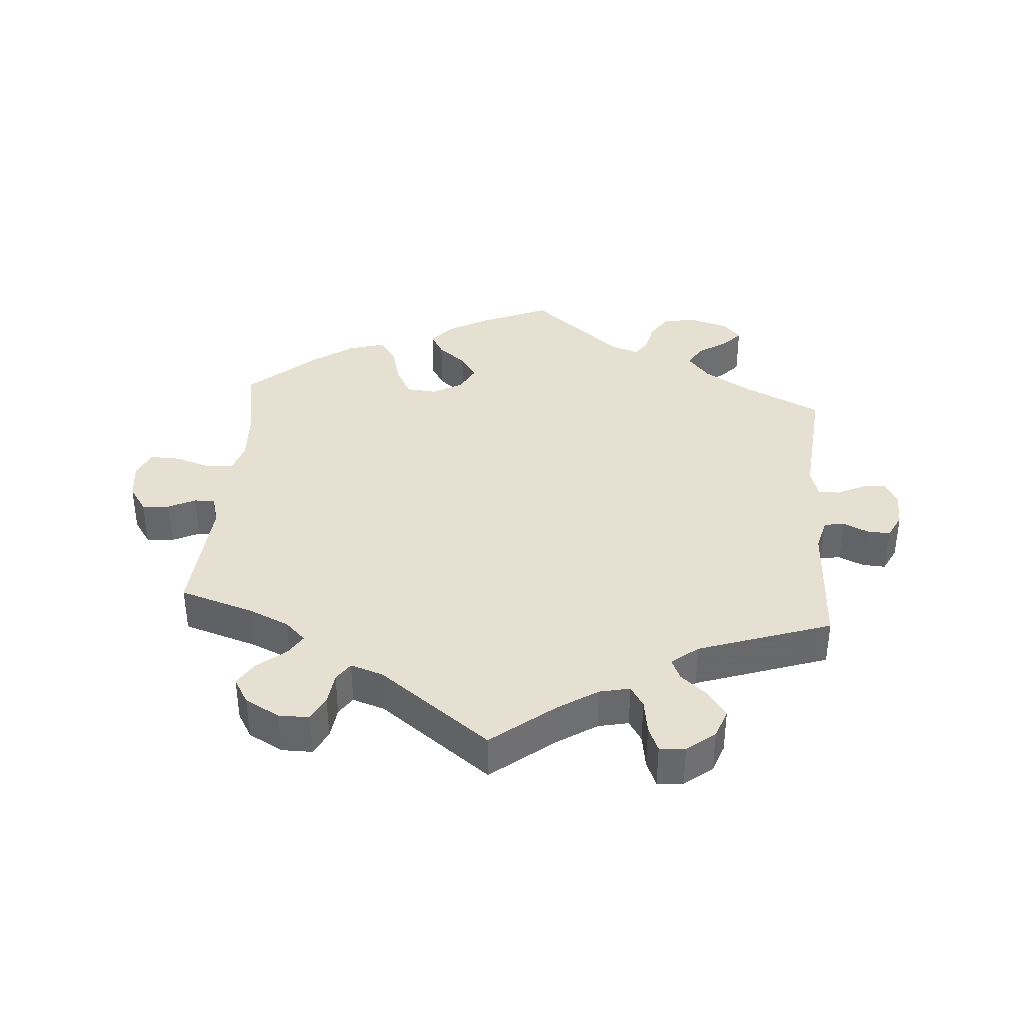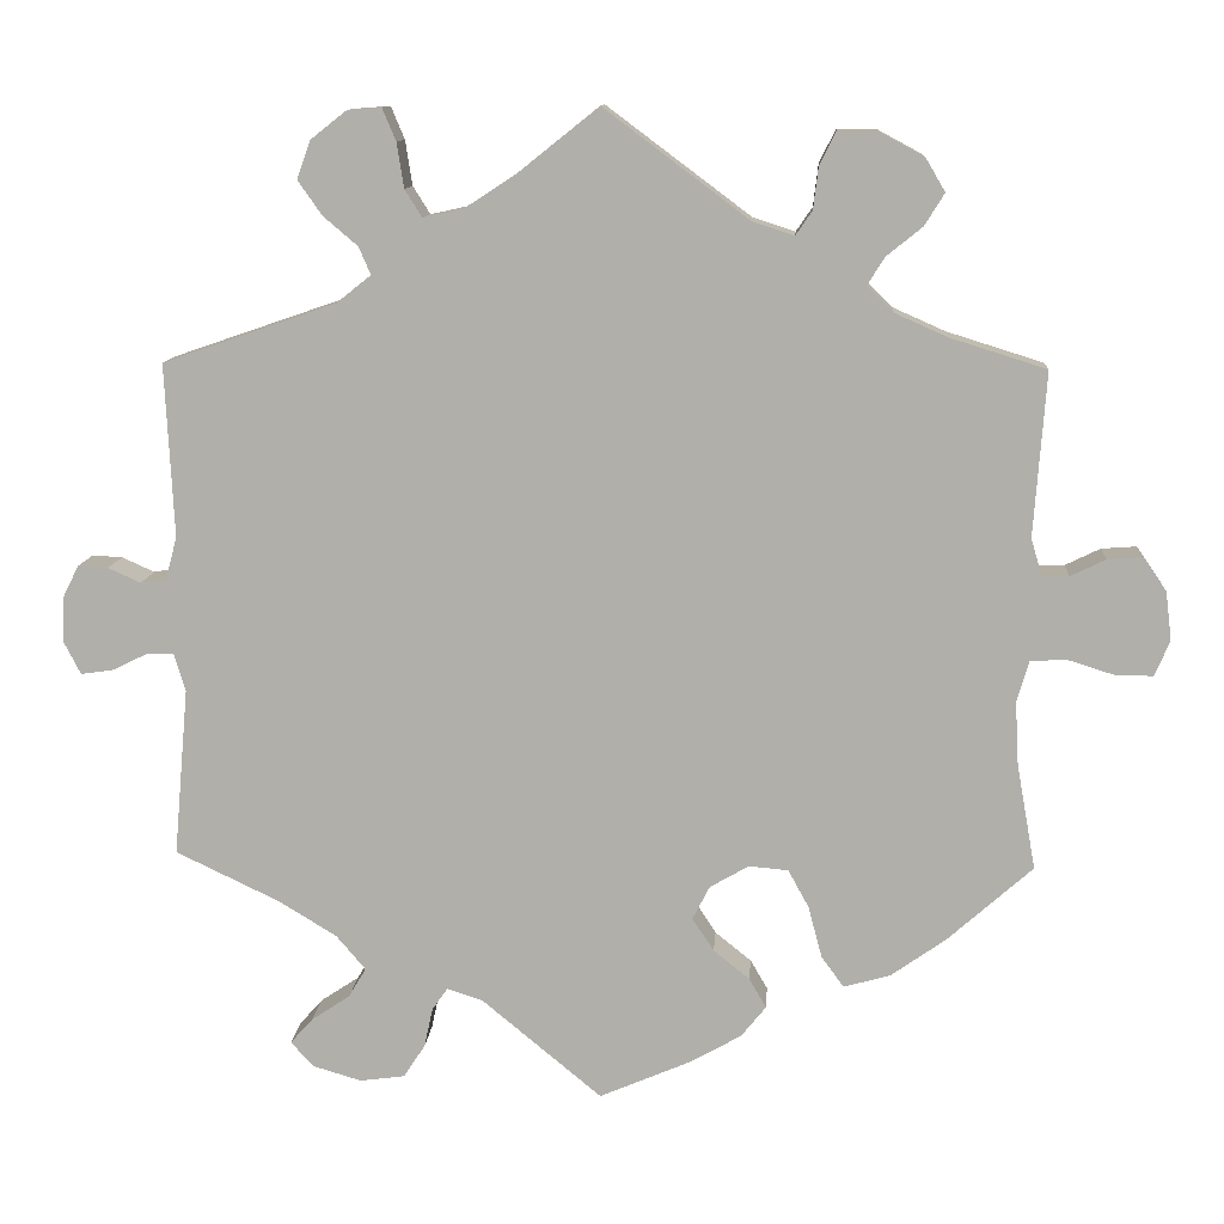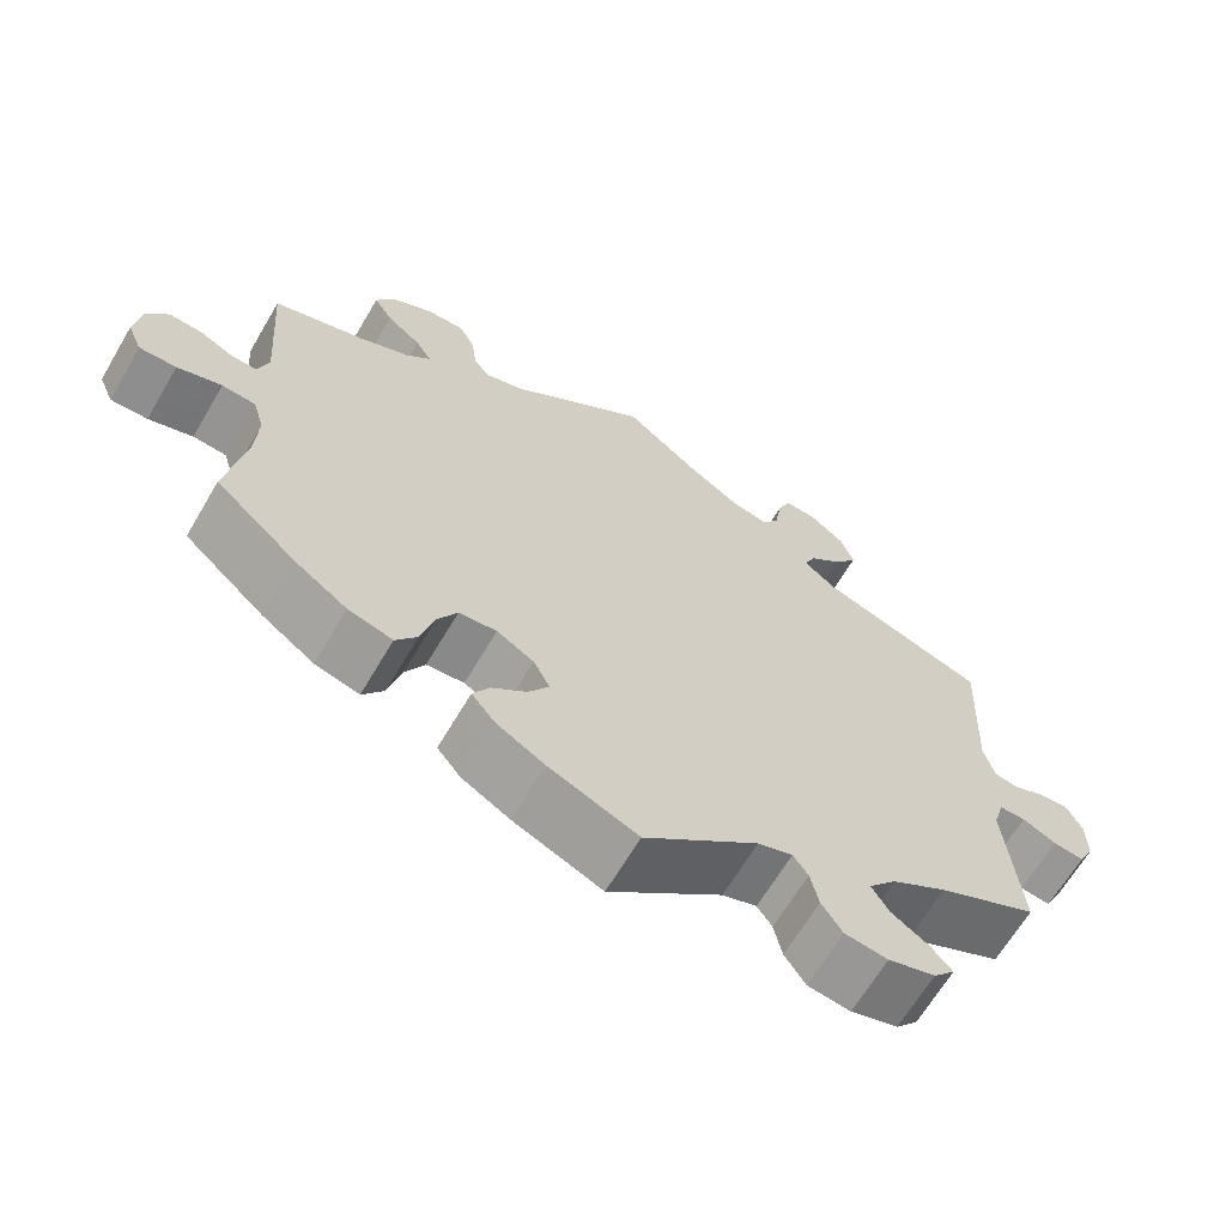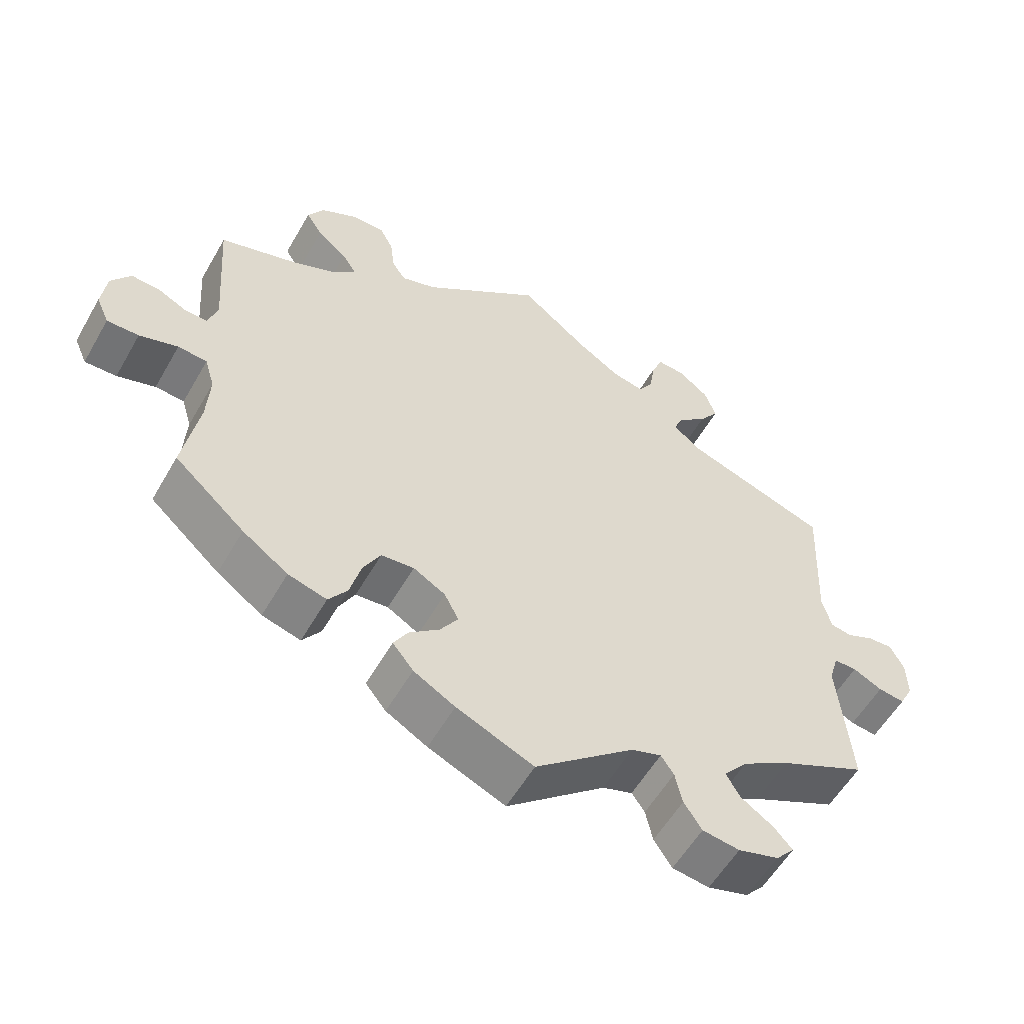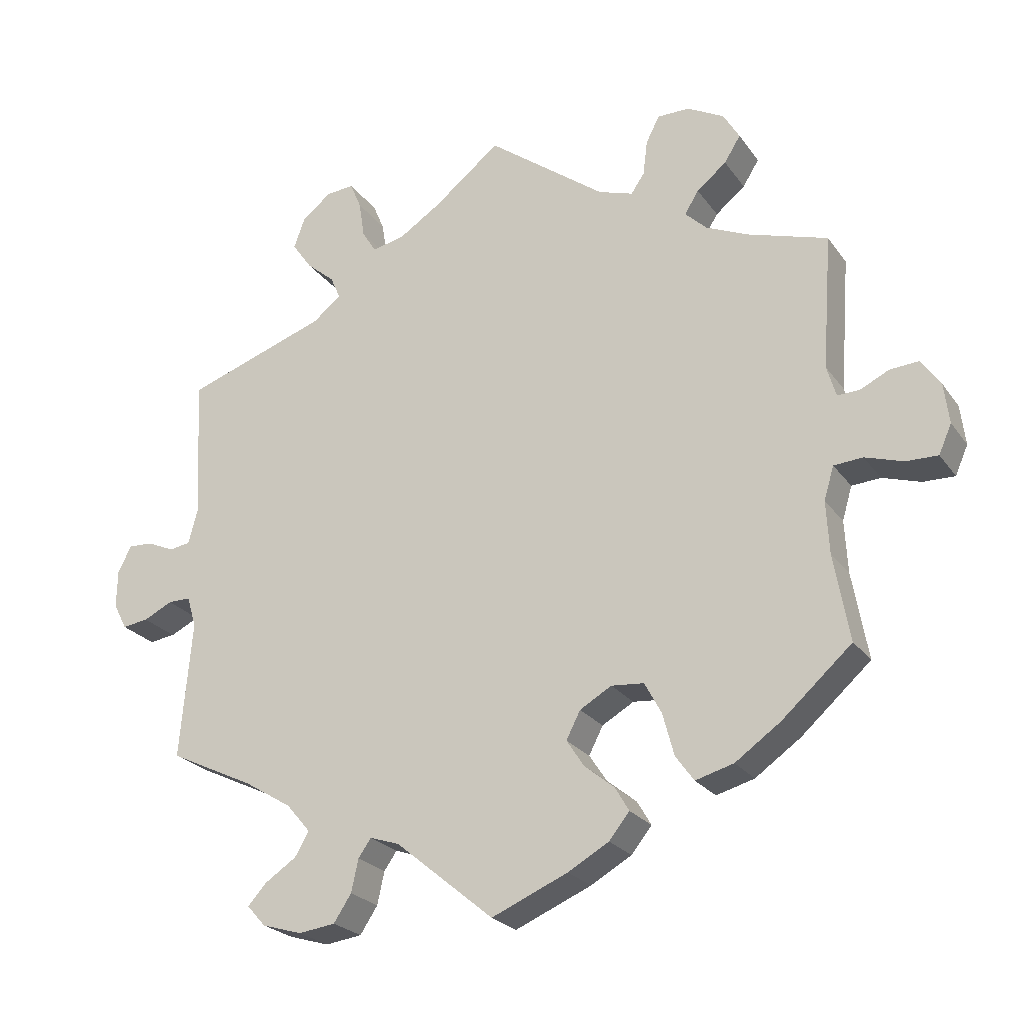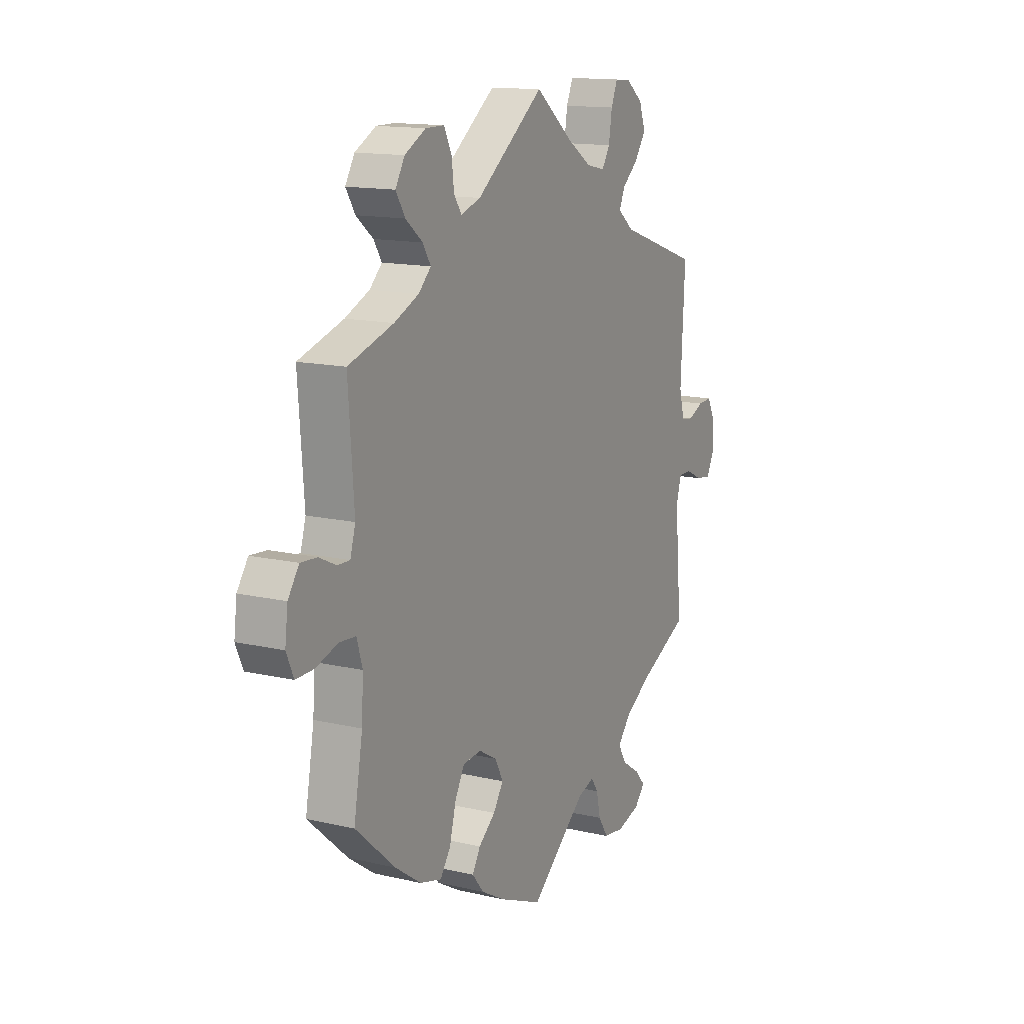
<metadata>
{"format":"obj","ext":"obj","renderer":"f3d","projection":"perspective","resolution":1024,"background":"white","views":[{"elev":37.8,"azim":4.5,"up":"+Y"},{"elev":11.2,"azim":-176.1,"up":"+Z"},{"elev":-65.5,"azim":-30.5,"up":"+Z"},{"elev":-56.3,"azim":-29.5,"up":"+Z"},{"elev":-23.9,"azim":-153.3,"up":"+Z"},{"elev":14.1,"azim":-62.7,"up":"+Z"}]}
</metadata>
<code>
v 0.094 0.07 0.503
v 0.154 0.07 0.464
v 0.2 0.07 0.454
v 0.22 0.07 0.486
v 0.228 0.07 0.538
v 0.244 0.07 0.576
v 0.283 0.07 0.573
v 0.325 0.07 0.54
v 0.341 0.07 0.496
v 0.313 0.07 0.456
v 0.273 0.07 0.422
v 0.259 0.07 0.39
v 0.299 0.07 0.358
v 0.5 0.07 0.289
v 0.49 0.07 0.088
v 0.503 0.07 0.039
v 0.533 0.07 0.034
v 0.571 0.07 0.051
v 0.606 0.07 0.053
v 0.625 0.07 0.015
v 0.626 0.07 -0.038
v 0.607 0.07 -0.075
v 0.57 0.07 -0.07
v 0.529 0.07 -0.05
v 0.497 0.07 -0.05
v 0.484 0.07 -0.094
v 0.501 0.07 -0.288
v 0.38 0.07 -0.346
v 0.313 0.07 -0.387
v 0.279 0.07 -0.427
v 0.299 0.07 -0.461
v 0.344 0.07 -0.491
v 0.37 0.07 -0.52
v 0.344 0.07 -0.549
v 0.287 0.07 -0.566
v 0.235 0.07 -0.559
v 0.21 0.07 -0.521
v 0.2 0.07 -0.475
v 0.182 0.07 -0.449
v 0.14 0.07 -0.463
v 0.001 0.07 -0.578
v -0.107 0.07 -0.532
v -0.165 0.07 -0.499
v -0.194 0.07 -0.463
v -0.174 0.07 -0.429
v -0.132 0.07 -0.395
v -0.107 0.07 -0.357
v -0.127 0.07 -0.318
v -0.172 0.07 -0.292
v -0.218 0.07 -0.296
v -0.242 0.07 -0.34
v -0.258 0.07 -0.4
v -0.284 0.07 -0.436
v -0.338 0.07 -0.421
v -0.402 0.07 -0.376
v -0.501 0.07 -0.288
v -0.479 0.07 -0.165
v -0.475 0.07 -0.091
v -0.489 0.07 -0.044
v -0.53 0.07 -0.041
v -0.584 0.07 -0.058
v -0.629 0.07 -0.059
v -0.647 0.07 -0.018
v -0.64 0.07 0.039
v -0.613 0.07 0.078
v -0.572 0.07 0.075
v -0.531 0.07 0.055
v -0.5 0.07 0.054
v -0.487 0.07 0.098
v -0.501 0.07 0.289
v -0.389 0.07 0.324
v -0.328 0.07 0.351
v -0.297 0.07 0.381
v -0.317 0.07 0.413
v -0.359 0.07 0.447
v -0.382 0.07 0.484
v -0.359 0.07 0.523
v -0.307 0.07 0.551
v -0.261 0.07 0.551
v -0.242 0.07 0.513
v -0.236 0.07 0.464
v -0.217 0.07 0.436
v -0.168 0.07 0.452
v 0 0.07 0.578
v 0.094 0 0.503
v 0.154 0 0.464
v 0.2 0 0.454
v 0.22 0 0.486
v 0.228 0 0.538
v 0.244 0 0.576
v 0.283 0 0.573
v 0.325 0 0.54
v 0.341 0 0.496
v 0.313 0 0.456
v 0.273 0 0.422
v 0.259 0 0.39
v 0.299 0 0.358
v 0.5 0 0.289
v 0.49 0 0.088
v 0.503 0 0.039
v 0.533 0 0.034
v 0.571 0 0.051
v 0.606 0 0.053
v 0.625 0 0.015
v 0.626 0 -0.038
v 0.607 0 -0.075
v 0.57 0 -0.07
v 0.529 0 -0.05
v 0.497 0 -0.05
v 0.484 0 -0.094
v 0.501 0 -0.288
v 0.38 0 -0.346
v 0.313 0 -0.387
v 0.279 0 -0.427
v 0.299 0 -0.461
v 0.344 0 -0.491
v 0.37 0 -0.52
v 0.344 0 -0.549
v 0.287 0 -0.566
v 0.235 0 -0.559
v 0.21 0 -0.521
v 0.2 0 -0.475
v 0.182 0 -0.449
v 0.14 0 -0.463
v 0.001 0 -0.578
v -0.107 0 -0.532
v -0.165 0 -0.499
v -0.194 0 -0.463
v -0.174 0 -0.429
v -0.132 0 -0.395
v -0.107 0 -0.357
v -0.127 0 -0.318
v -0.172 0 -0.292
v -0.218 0 -0.296
v -0.242 0 -0.34
v -0.258 0 -0.4
v -0.284 0 -0.436
v -0.338 0 -0.421
v -0.402 0 -0.376
v -0.501 0 -0.288
v -0.479 0 -0.165
v -0.475 0 -0.091
v -0.489 0 -0.044
v -0.53 0 -0.041
v -0.584 0 -0.058
v -0.629 0 -0.059
v -0.647 0 -0.018
v -0.64 0 0.039
v -0.613 0 0.078
v -0.572 0 0.075
v -0.531 0 0.055
v -0.5 0 0.054
v -0.487 0 0.098
v -0.501 0 0.289
v -0.389 0 0.324
v -0.328 0 0.351
v -0.297 0 0.381
v -0.317 0 0.413
v -0.359 0 0.447
v -0.382 0 0.484
v -0.359 0 0.523
v -0.307 0 0.551
v -0.261 0 0.551
v -0.242 0 0.513
v -0.236 0 0.464
v -0.217 0 0.436
v -0.168 0 0.452
v 0 0 0.578
f 83 84 1
f 82 83 1 2
f 78 79 80 81
f 78 81 82
f 77 78 82
f 74 75 76 77
f 73 74 77 82
f 72 73 82 2
f 69 70 71
f 68 69 71 72
f 64 65 66 67
f 64 67 68
f 63 64 68
f 60 61 62 63
f 59 60 63 68
f 58 59 68 72
f 54 55 56 57
f 51 52 53 54
f 50 51 54 57
f 49 50 57 58
f 43 44 45 46
f 43 46 47
f 40 41 42 43
f 39 40 43 47
f 35 36 37 38
f 35 38 39
f 34 35 39
f 31 32 33 34
f 30 31 34 39
f 29 30 39 47
f 26 27 28
f 25 26 28 29
f 21 22 23 24
f 21 24 25
f 20 21 25
f 17 18 19 20
f 16 17 20 25
f 15 16 25 29
f 13 14 15 29
f 8 9 10 11
f 6 7 8 11
f 4 5 6 11
f 3 4 11 12
f 2 3 12
f 48 49 58 72
f 29 47 48 72
f 13 29 72
f 2 12 13 72
f 85 168 167
f 86 85 167 166
f 165 164 163 162
f 166 165 162
f 166 162 161
f 161 160 159 158
f 166 161 158 157
f 86 166 157 156
f 155 154 153
f 156 155 153 152
f 151 150 149 148
f 152 151 148
f 152 148 147
f 147 146 145 144
f 152 147 144 143
f 156 152 143 142
f 141 140 139 138
f 138 137 136 135
f 141 138 135 134
f 142 141 134 133
f 130 129 128 127
f 131 130 127
f 127 126 125 124
f 131 127 124 123
f 122 121 120 119
f 123 122 119
f 123 119 118
f 118 117 116 115
f 123 118 115 114
f 131 123 114 113
f 112 111 110
f 113 112 110 109
f 108 107 106 105
f 109 108 105
f 109 105 104
f 104 103 102 101
f 109 104 101 100
f 113 109 100 99
f 113 99 98 97
f 95 94 93 92
f 95 92 91 90
f 95 90 89 88
f 96 95 88 87
f 96 87 86
f 156 142 133 132
f 156 132 131 113
f 156 113 97
f 156 97 96 86
f 1 85 86 2
f 2 86 87 3
f 3 87 88 4
f 4 88 89 5
f 5 89 90 6
f 6 90 91 7
f 7 91 92 8
f 8 92 93 9
f 9 93 94 10
f 10 94 95 11
f 11 95 96 12
f 12 96 97 13
f 13 97 98 14
f 14 98 99 15
f 15 99 100 16
f 16 100 101 17
f 17 101 102 18
f 18 102 103 19
f 19 103 104 20
f 20 104 105 21
f 21 105 106 22
f 22 106 107 23
f 23 107 108 24
f 24 108 109 25
f 25 109 110 26
f 26 110 111 27
f 27 111 112 28
f 28 112 113 29
f 29 113 114 30
f 30 114 115 31
f 31 115 116 32
f 32 116 117 33
f 33 117 118 34
f 34 118 119 35
f 35 119 120 36
f 36 120 121 37
f 37 121 122 38
f 38 122 123 39
f 39 123 124 40
f 40 124 125 41
f 41 125 126 42
f 42 126 127 43
f 43 127 128 44
f 44 128 129 45
f 45 129 130 46
f 46 130 131 47
f 47 131 132 48
f 48 132 133 49
f 49 133 134 50
f 50 134 135 51
f 51 135 136 52
f 52 136 137 53
f 53 137 138 54
f 54 138 139 55
f 55 139 140 56
f 56 140 141 57
f 57 141 142 58
f 58 142 143 59
f 59 143 144 60
f 60 144 145 61
f 61 145 146 62
f 62 146 147 63
f 63 147 148 64
f 64 148 149 65
f 65 149 150 66
f 66 150 151 67
f 67 151 152 68
f 68 152 153 69
f 69 153 154 70
f 70 154 155 71
f 71 155 156 72
f 72 156 157 73
f 73 157 158 74
f 74 158 159 75
f 75 159 160 76
f 76 160 161 77
f 77 161 162 78
f 78 162 163 79
f 79 163 164 80
f 80 164 165 81
f 81 165 166 82
f 82 166 167 83
f 83 167 168 84
f 84 168 85 1

</code>
